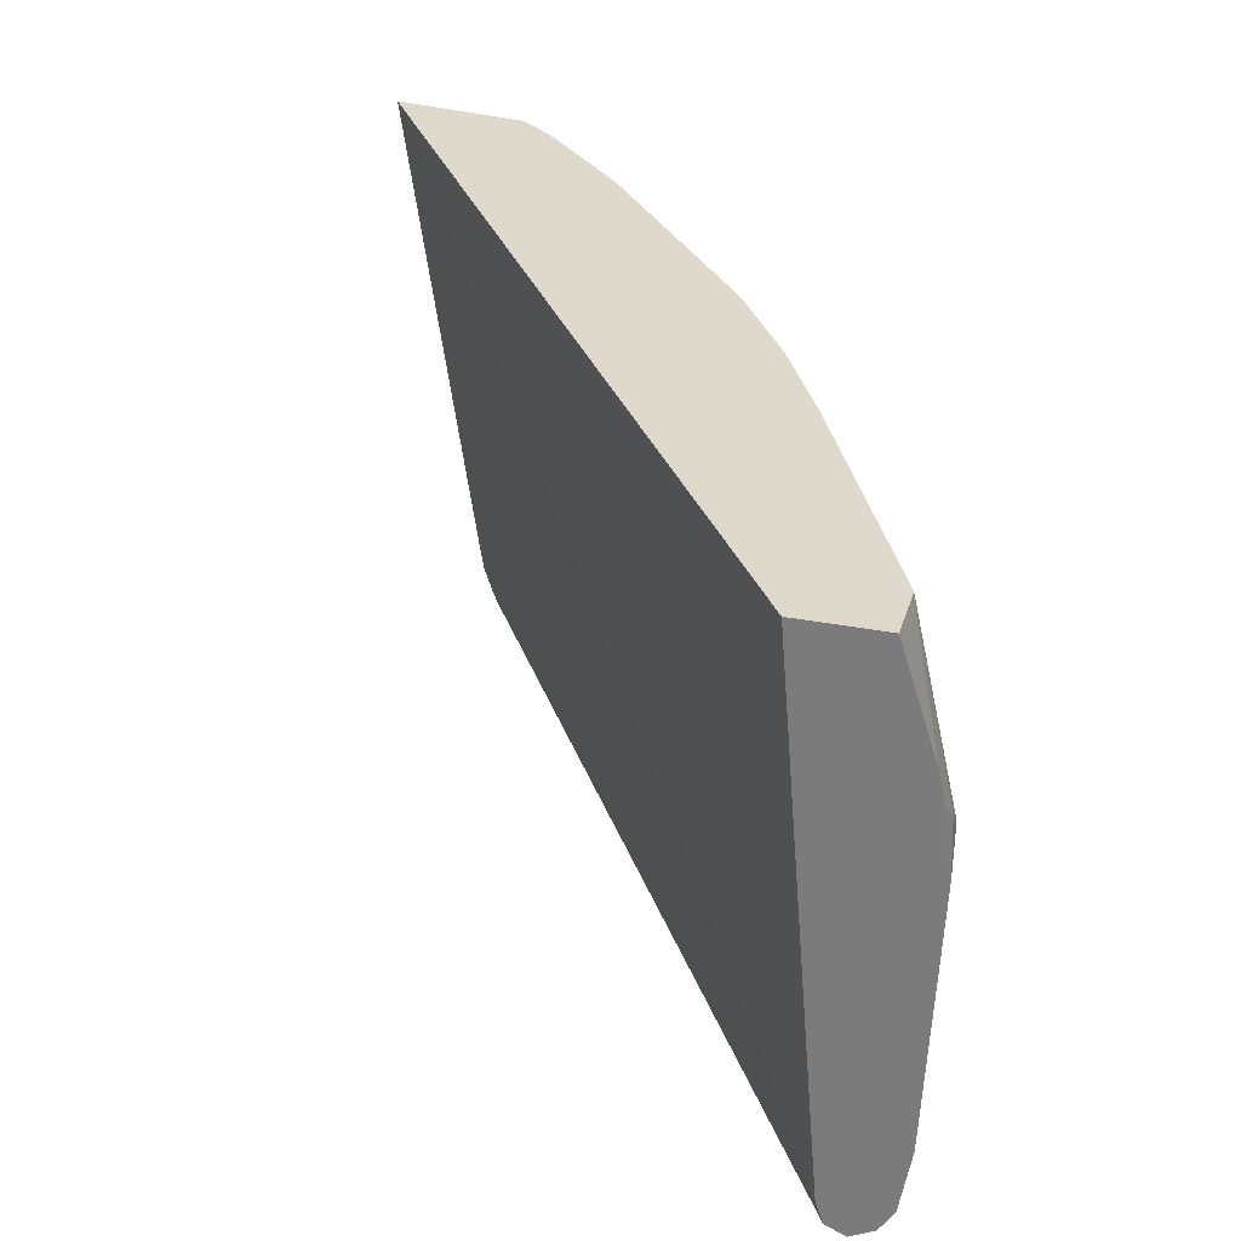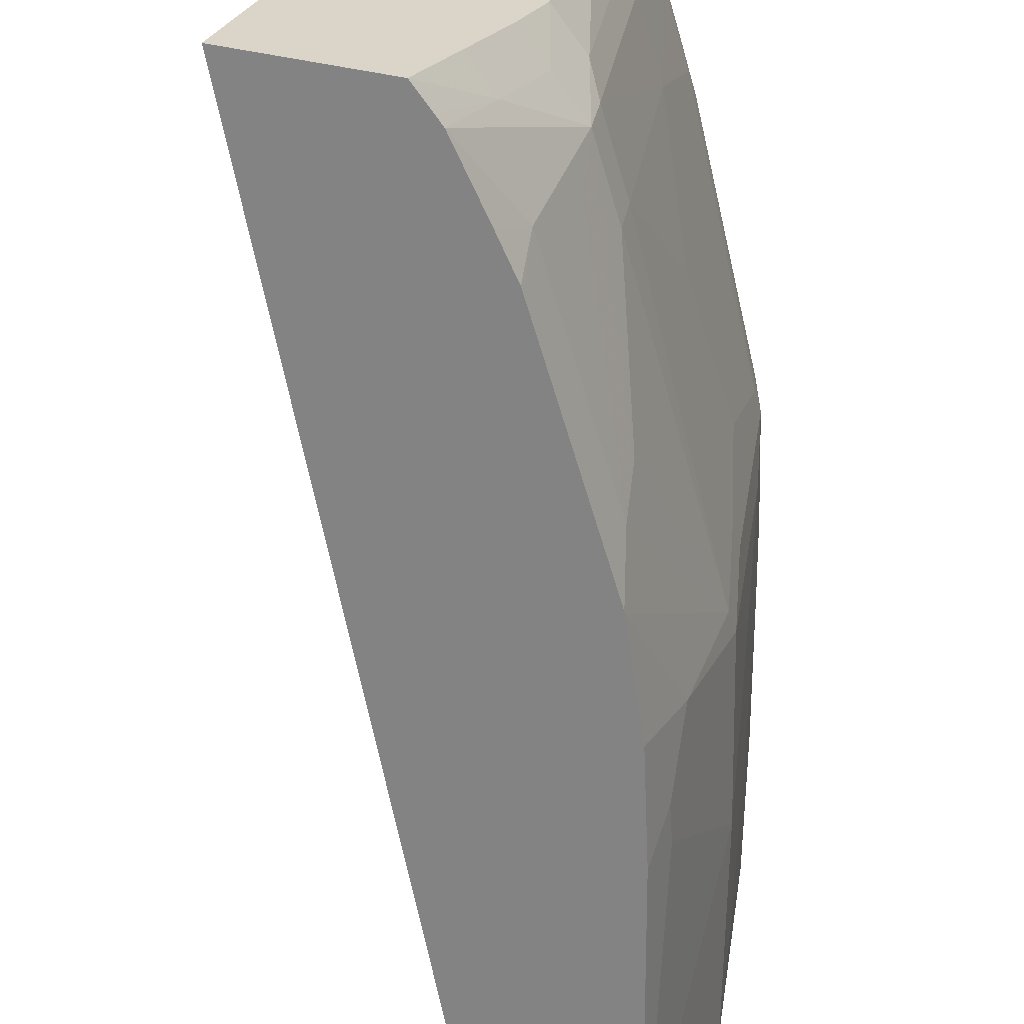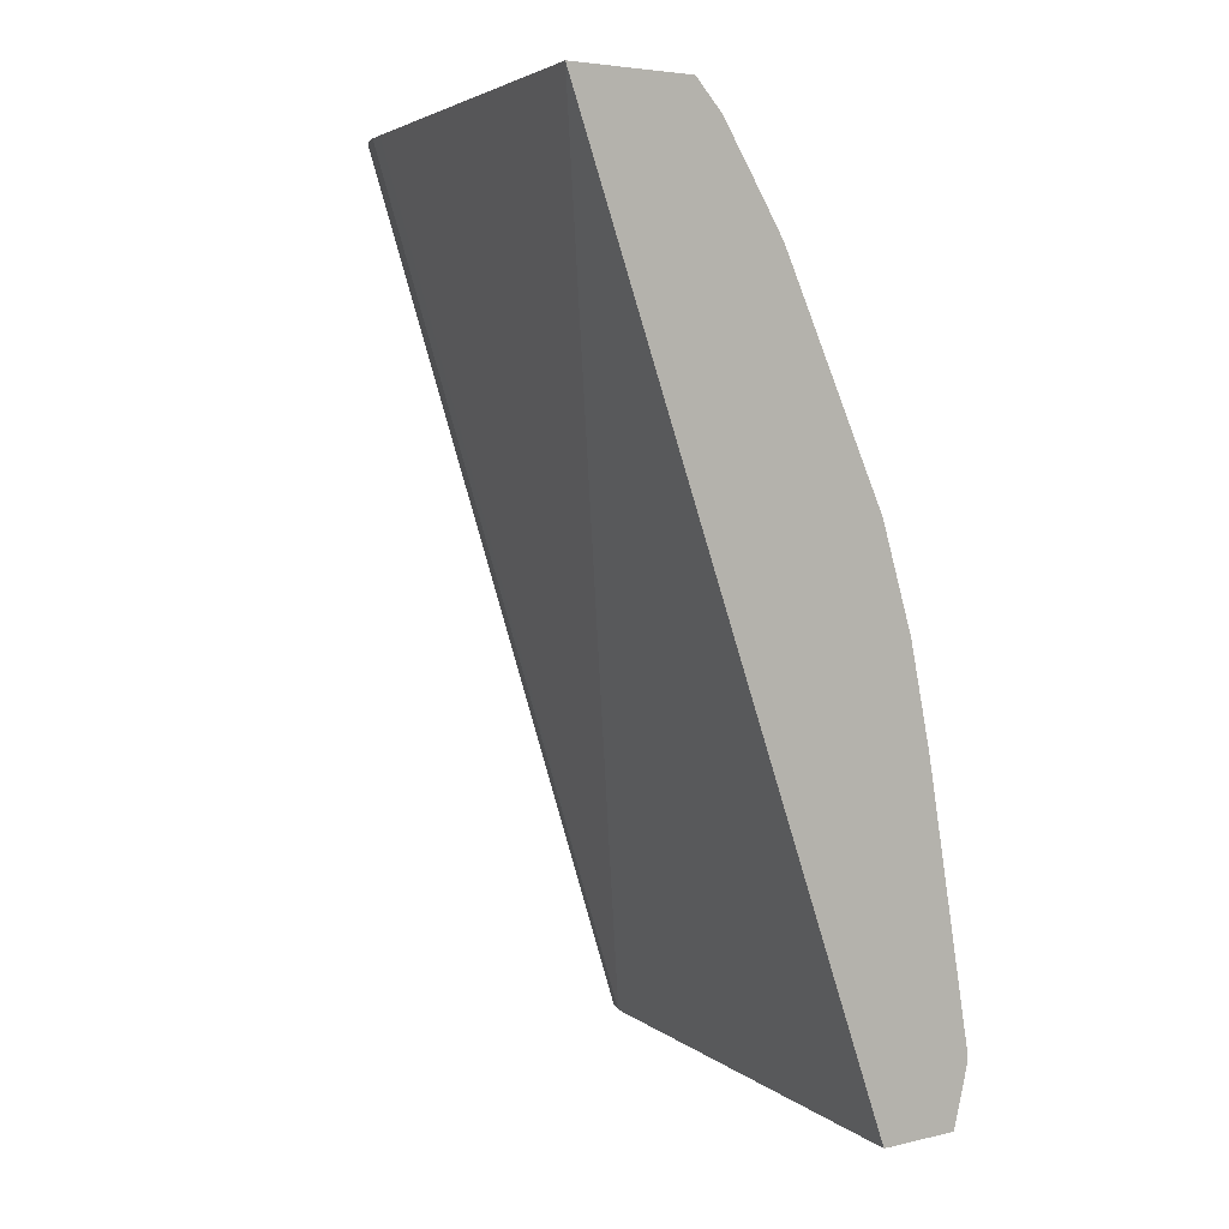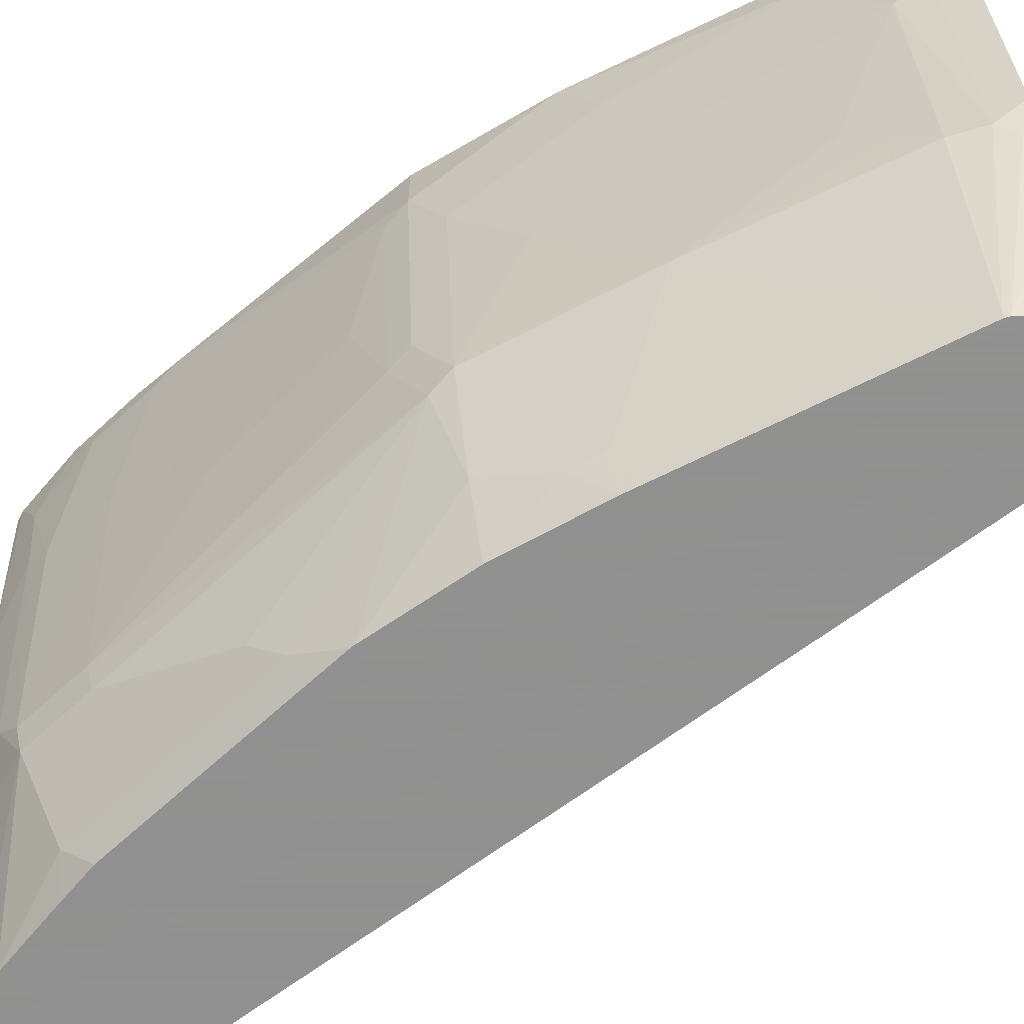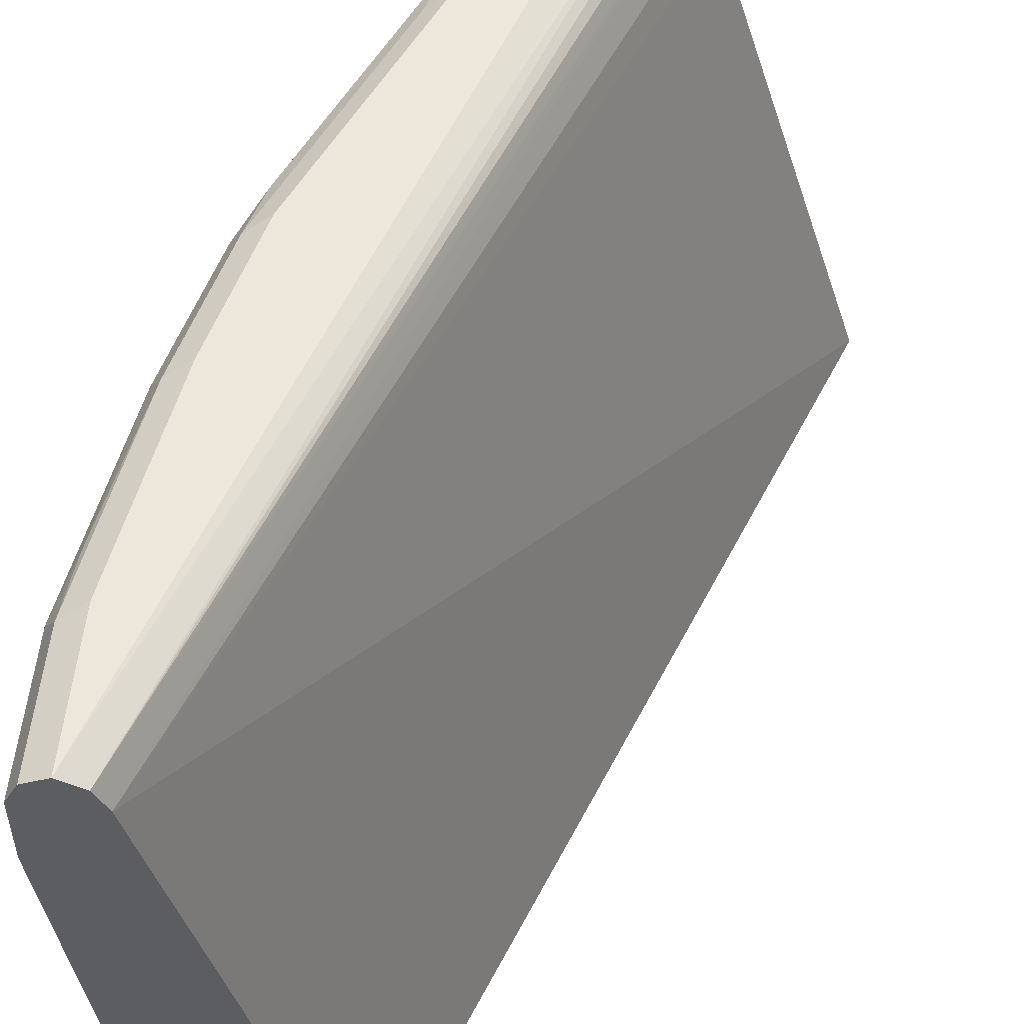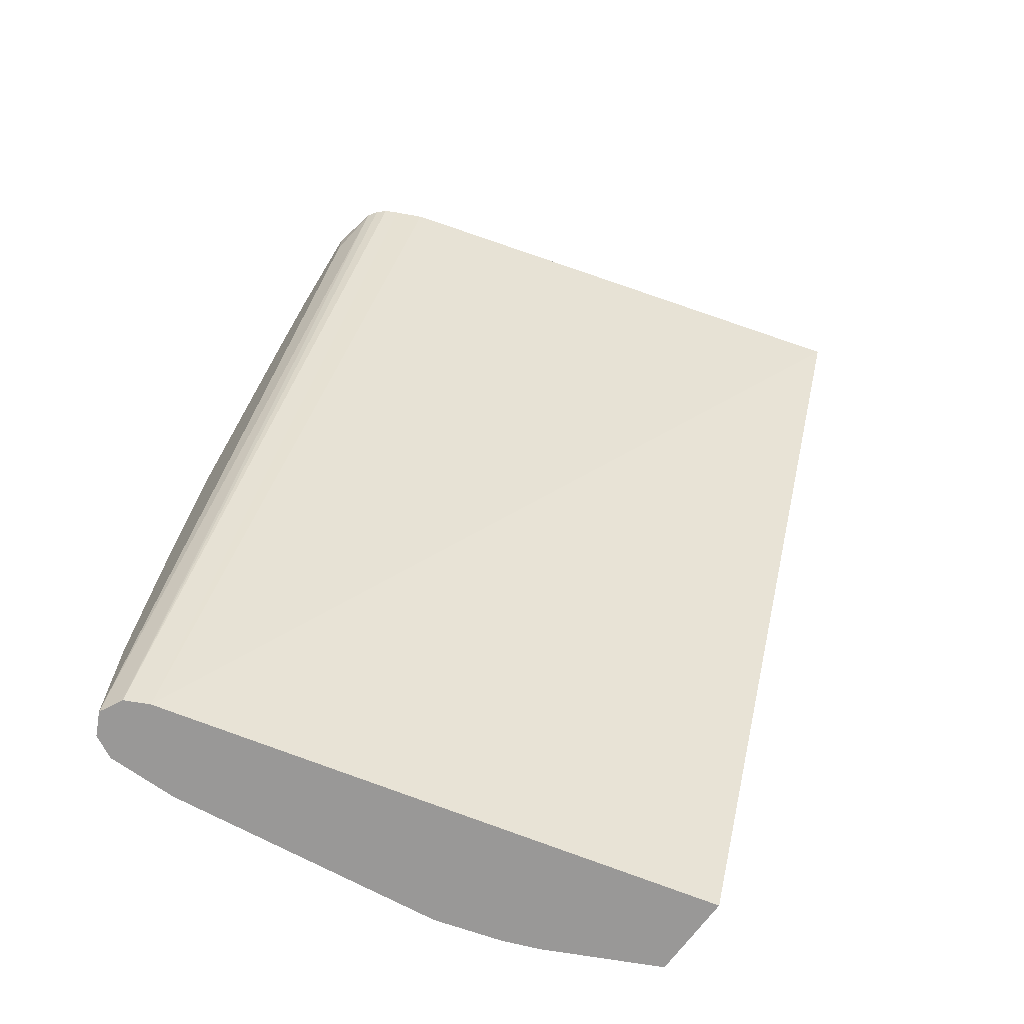
<metadata>
{"format":"obj","ext":"obj","renderer":"f3d","projection":"perspective","resolution":1024,"background":"white","views":[{"elev":-58.5,"azim":-9.4,"up":"+Z"},{"elev":-61.0,"azim":-10.3,"up":"+Y"},{"elev":4.2,"azim":-37.8,"up":"+Z"},{"elev":-65.8,"azim":106.3,"up":"+Y"},{"elev":53.2,"azim":-174.4,"up":"+Y"},{"elev":-68.7,"azim":-126.1,"up":"+Z"}]}
</metadata>
<code>
v 0.766 0.1124 0.001525
v 0.8438 0.4219 0.001525
v 0.8139 0.1124 0.001525
v 0.5744 0.1124 0.5047
v 0.8443 0.4229 0.001525
v 0.6587 0.3903 0.5047
v 0.6633 0.4049 0.5047
v 0.6706 0.4201 0.5047
v 0.8181 0.121 0.001525
v 0.8233 0.1124 0.03571
v 0.6459 0.1124 0.5047
v 0.8502 0.4347 0.001525
v 0.6745 0.4273 0.5047
v 0.8443 0.1736 0.001525
v 0.8246 0.1151 0.03837
v 0.8233 0.1124 0.03837
v 0.8582 0.2014 0.009603
v 0.6651 0.1504 0.5047
v 0.6574 0.1124 0.4932
v 0.6808 0.1486 0.489
v 0.8512 0.4352 0.001525
v 0.6791 0.4319 0.5047
v 0.6843 0.4354 0.5047
v 0.8521 0.1933 0.001525
v 0.8198 0.1127 0.05758
v 0.863 0.211 0.01921
v 0.863 0.211 0.03837
v 0.8438 0.211 0.1534
v 0.8246 0.1726 0.1726
v 0.8054 0.1342 0.1918
v 0.8197 0.1124 0.05733
v 0.863 0.2301 0.001525
v 0.6843 0.1887 0.5047
v 0.6616 0.1124 0.489
v 0.7 0.187 0.489
v 0.7192 0.187 0.4698
v 0.863 0.4411 0.001525
v 0.7083 0.4398 0.5047
v 0.7096 0.4411 0.4986
v 0.7096 0.4411 0.4794
v 0.799 0.1215 0.1918
v 0.7945 0.1124 0.1918
v 0.8821 0.3643 0.01921
v 0.8821 0.3452 0.03837
v 0.863 0.2301 0.05758
v 0.8438 0.2876 0.211
v 0.8246 0.211 0.2493
v 0.863 0.2493 0.07674
v 0.8198 0.1702 0.1918
v 0.8006 0.151 0.2493
v 0.8006 0.1319 0.211
v 0.8821 0.3835 0.001525
v 0.6969 0.2171 0.5047
v 0.6849 0.1124 0.4547
v 0.7 0.1295 0.4507
v 0.7192 0.1678 0.4507
v 0.7575 0.1486 0.3547
v 0.7383 0.187 0.4314
v 0.7224 0.2046 0.473
v 0.7159 0.2174 0.4858
v 0.863 0.4411 0.07674
v 0.8757 0.4347 0.001525
v 0.7157 0.4349 0.5047
v 0.7383 0.4315 0.489
v 0.7479 0.4411 0.441
v 0.7814 0.1124 0.249
v 0.8821 0.4027 0.07674
v 0.863 0.326 0.1343
v 0.8438 0.3452 0.2493
v 0.8246 0.2493 0.2684
v 0.8182 0.2429 0.2813
v 0.8182 0.2046 0.262
v 0.7623 0.1124 0.3065
v 0.8821 0.4219 0.001525
v 0.7161 0.3129 0.5047
v 0.6986 0.1124 0.4342
v 0.7 0.1124 0.4314
v 0.7192 0.1124 0.3931
v 0.7192 0.1295 0.4123
v 0.7575 0.1295 0.3356
v 0.7415 0.2046 0.4346
v 0.7607 0.3388 0.4346
v 0.7415 0.3388 0.473
v 0.7351 0.3516 0.4858
v 0.8757 0.4347 0.07034
v 0.8438 0.4411 0.1918
v 0.8566 0.4347 0.1854
v 0.7261 0.428 0.5047
v 0.7319 0.4251 0.5018
v 0.7543 0.4283 0.4666
v 0.7671 0.4411 0.4027
v 0.8821 0.4219 0.07674
v 0.863 0.4219 0.1918
v 0.863 0.3835 0.1726
v 0.8438 0.3835 0.2684
v 0.8374 0.3771 0.2813
v 0.8182 0.3004 0.3004
v 0.7623 0.1127 0.3068
v 0.7617 0.1124 0.308
v 0.729 0.4222 0.5047
v 0.7383 0.3979 0.489
v 0.7425 0.1124 0.3464
v 0.7798 0.2813 0.3771
v 0.7798 0.4155 0.4155
v 0.7607 0.4155 0.4539
v 0.8725 0.4315 0.1055
v 0.8246 0.4411 0.2684
v 0.8374 0.4347 0.262
v 0.7863 0.4219 0.4027
v 0.7735 0.4283 0.4282
v 0.7798 0.4347 0.3963
v 0.8438 0.4219 0.2684
v 0.831 0.4283 0.294
f 57 72 58
f 57 80 72
f 58 72 81
f 56 79 80
f 65 90 91
f 55 78 79
f 55 77 78
f 55 76 77
f 59 81 82
f 54 76 55
f 55 79 56
f 59 82 83
f 64 89 90
f 59 84 60
f 60 84 75
f 61 86 87
f 61 87 85
f 62 85 92
f 62 92 74
f 63 88 64
f 64 88 89
f 64 90 65
f 53 60 75
f 59 83 84
f 50 73 66
f 37 107 86
f 50 66 51
f 67 92 93
f 37 39 65
f 37 65 91
f 37 91 107
f 37 86 61
f 38 63 64
f 38 64 39
f 41 51 42
f 42 51 66
f 43 52 74
f 43 74 92
f 50 72 73
f 43 92 67
f 44 67 68
f 44 68 48
f 44 48 45
f 46 68 69
f 46 69 47
f 47 69 95
f 47 95 70
f 47 70 71
f 47 71 72
f 47 72 50
f 47 50 49
f 43 67 44
f 67 93 94
f 96 109 104
f 68 94 69
f 87 107 108
f 87 108 112
f 87 112 93
f 87 93 106
f 88 100 89
f 89 101 90
f 90 101 105
f 90 105 109
f 90 109 110
f 90 110 111
f 90 111 91
f 86 107 87
f 91 111 107
f 93 112 95
f 95 112 109
f 95 109 96
f 37 40 39
f 104 109 105
f 107 111 108
f 108 111 113
f 108 113 112
f 109 113 110
f 109 112 113
f 110 113 111
f 92 106 93
f 85 106 92
f 85 87 106
f 83 105 101
f 69 94 93
f 69 93 95
f 70 95 96
f 70 96 71
f 71 96 97
f 71 97 81
f 71 81 72
f 72 80 98
f 72 98 73
f 73 98 99
f 75 89 100
f 75 84 101
f 75 101 89
f 78 102 80
f 78 80 79
f 80 102 99
f 80 99 98
f 81 97 103
f 81 103 82
f 82 104 105
f 82 105 83
f 82 103 97
f 82 97 96
f 82 96 104
f 83 101 84
f 67 94 68
f 37 85 62
f 39 64 65
f 36 60 53
f 1 4 2
f 2 4 6
f 2 6 7
f 2 7 8
f 2 8 5
f 3 9 10
f 4 11 18
f 4 18 33
f 4 33 53
f 4 53 75
f 4 75 100
f 1 11 4
f 4 100 88
f 4 63 38
f 4 38 23
f 4 23 22
f 4 22 13
f 4 13 8
f 4 8 7
f 4 7 6
f 5 8 12
f 8 13 12
f 9 14 10
f 10 15 16
f 4 88 63
f 10 14 17
f 1 34 19
f 1 76 54
f 37 61 85
f 1 2 5
f 1 5 12
f 1 12 21
f 1 21 37
f 1 37 62
f 1 62 74
f 1 74 52
f 1 52 32
f 1 32 24
f 1 24 14
f 1 54 34
f 1 14 9
f 1 3 10
f 1 10 16
f 1 16 31
f 1 31 42
f 1 42 66
f 1 66 73
f 1 73 99
f 1 99 102
f 1 102 78
f 1 78 77
f 1 77 76
f 1 9 3
f 10 17 15
f 1 19 11
f 11 20 18
f 26 32 52
f 26 52 43
f 27 44 45
f 27 45 28
f 28 46 47
f 28 47 29
f 28 45 48
f 28 48 68
f 28 68 46
f 29 47 49
f 30 49 50
f 30 50 51
f 30 51 41
f 33 35 53
f 34 54 55
f 34 55 36
f 35 36 53
f 36 55 56
f 36 56 80
f 36 80 57
f 36 57 58
f 36 58 81
f 36 81 59
f 11 19 20
f 36 59 60
f 26 44 27
f 26 43 44
f 29 49 30
f 25 42 31
f 12 13 22
f 12 23 21
f 14 24 17
f 15 25 16
f 15 17 26
f 15 26 27
f 15 27 28
f 15 28 29
f 15 29 30
f 15 30 25
f 16 25 31
f 17 24 32
f 12 22 23
f 18 20 35
f 18 35 33
f 19 34 20
f 20 34 36
f 20 36 35
f 21 23 37
f 23 38 39
f 23 39 40
f 23 40 37
f 25 30 41
f 17 32 26
f 25 41 42

</code>
